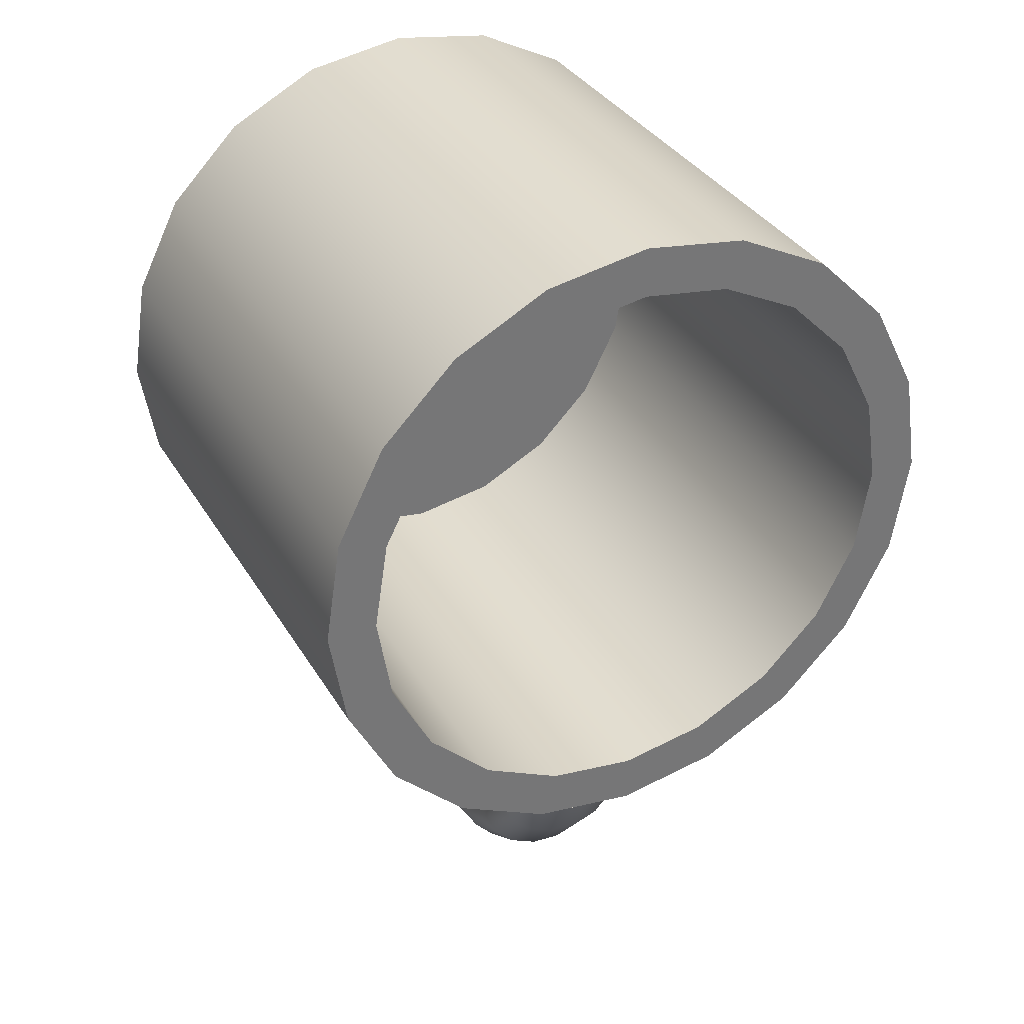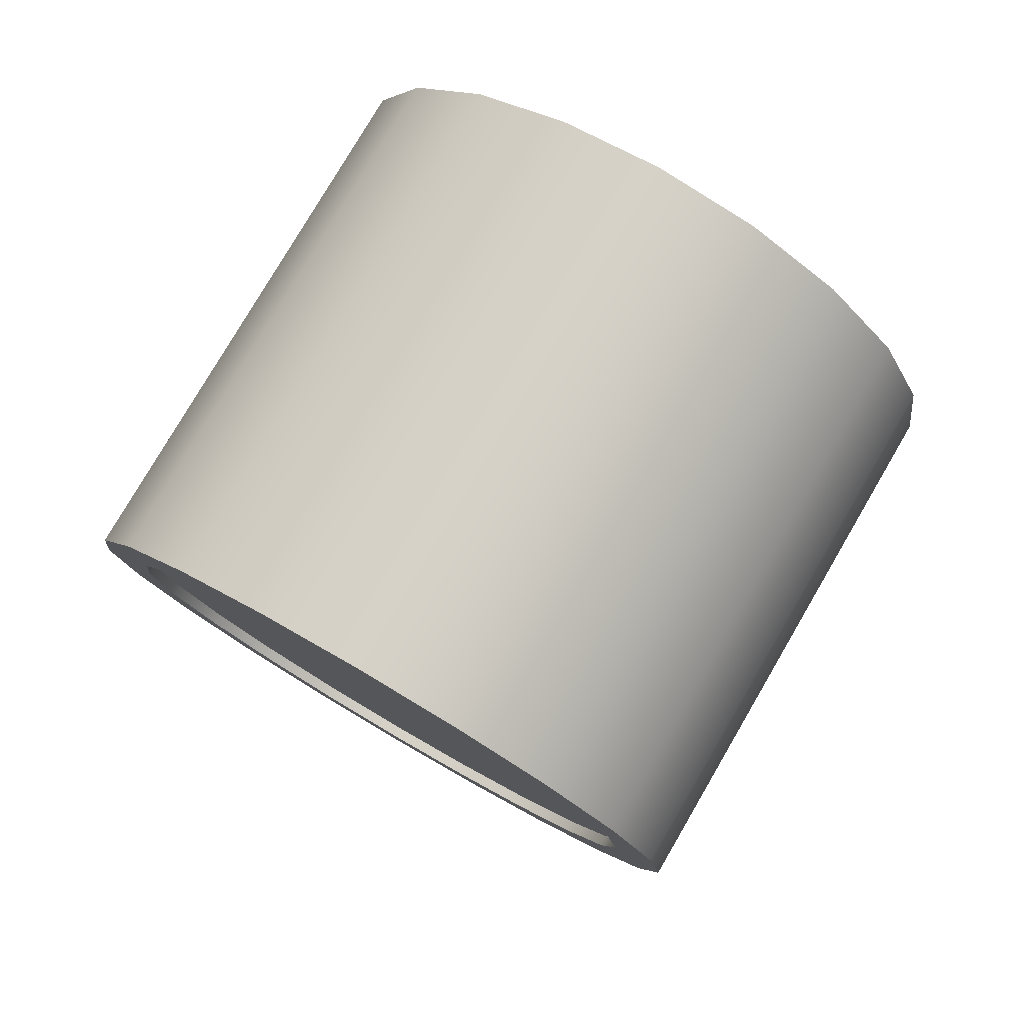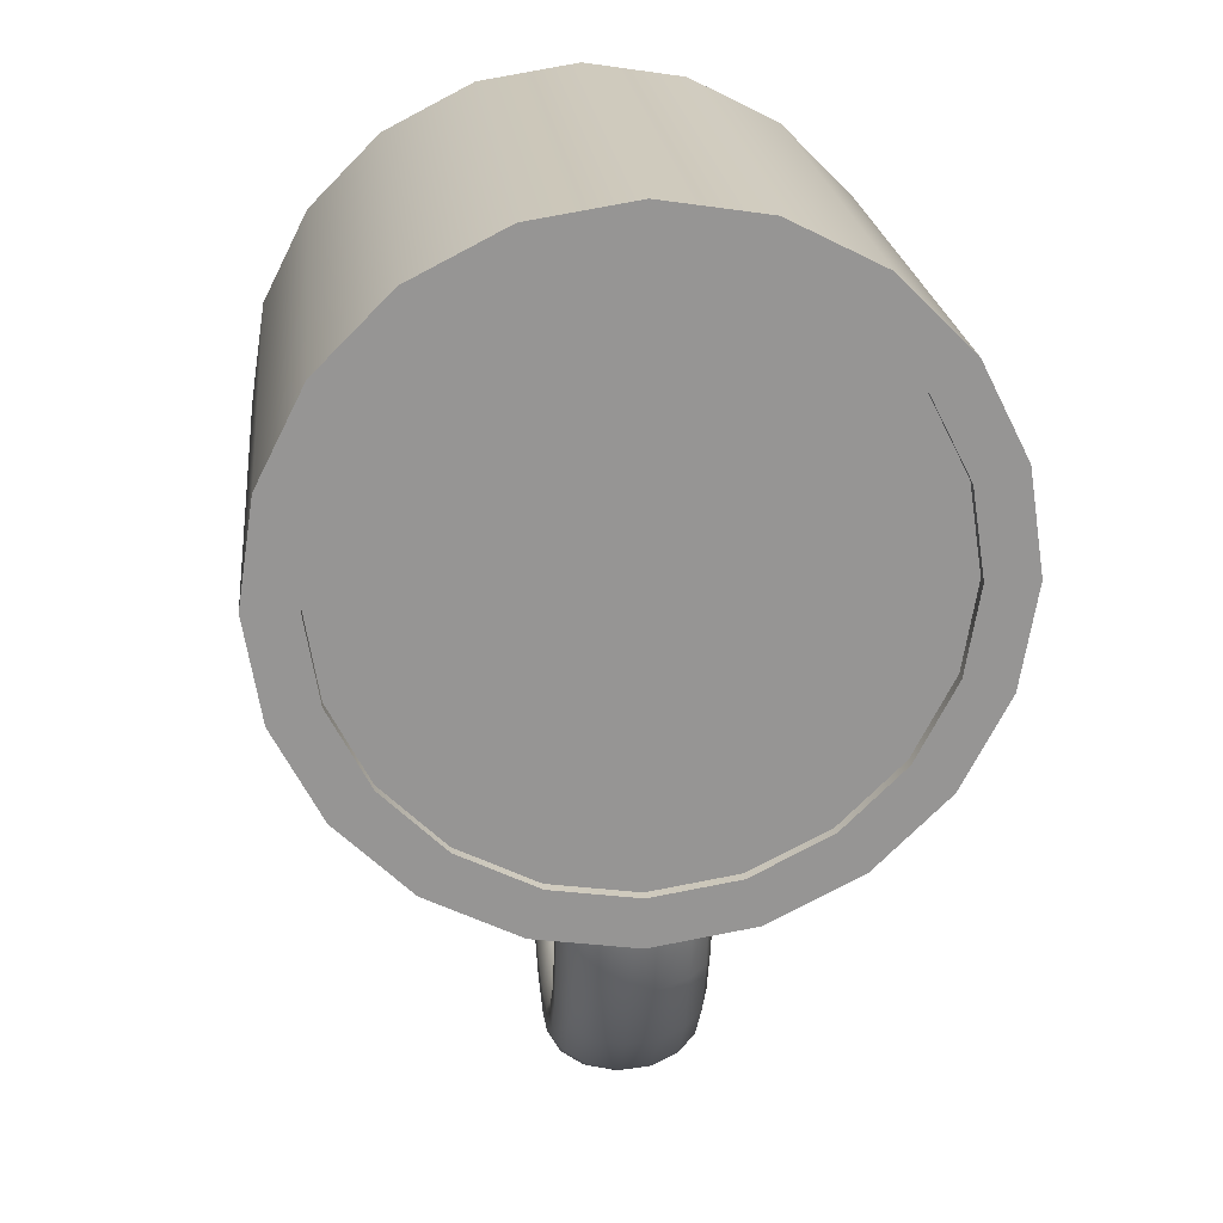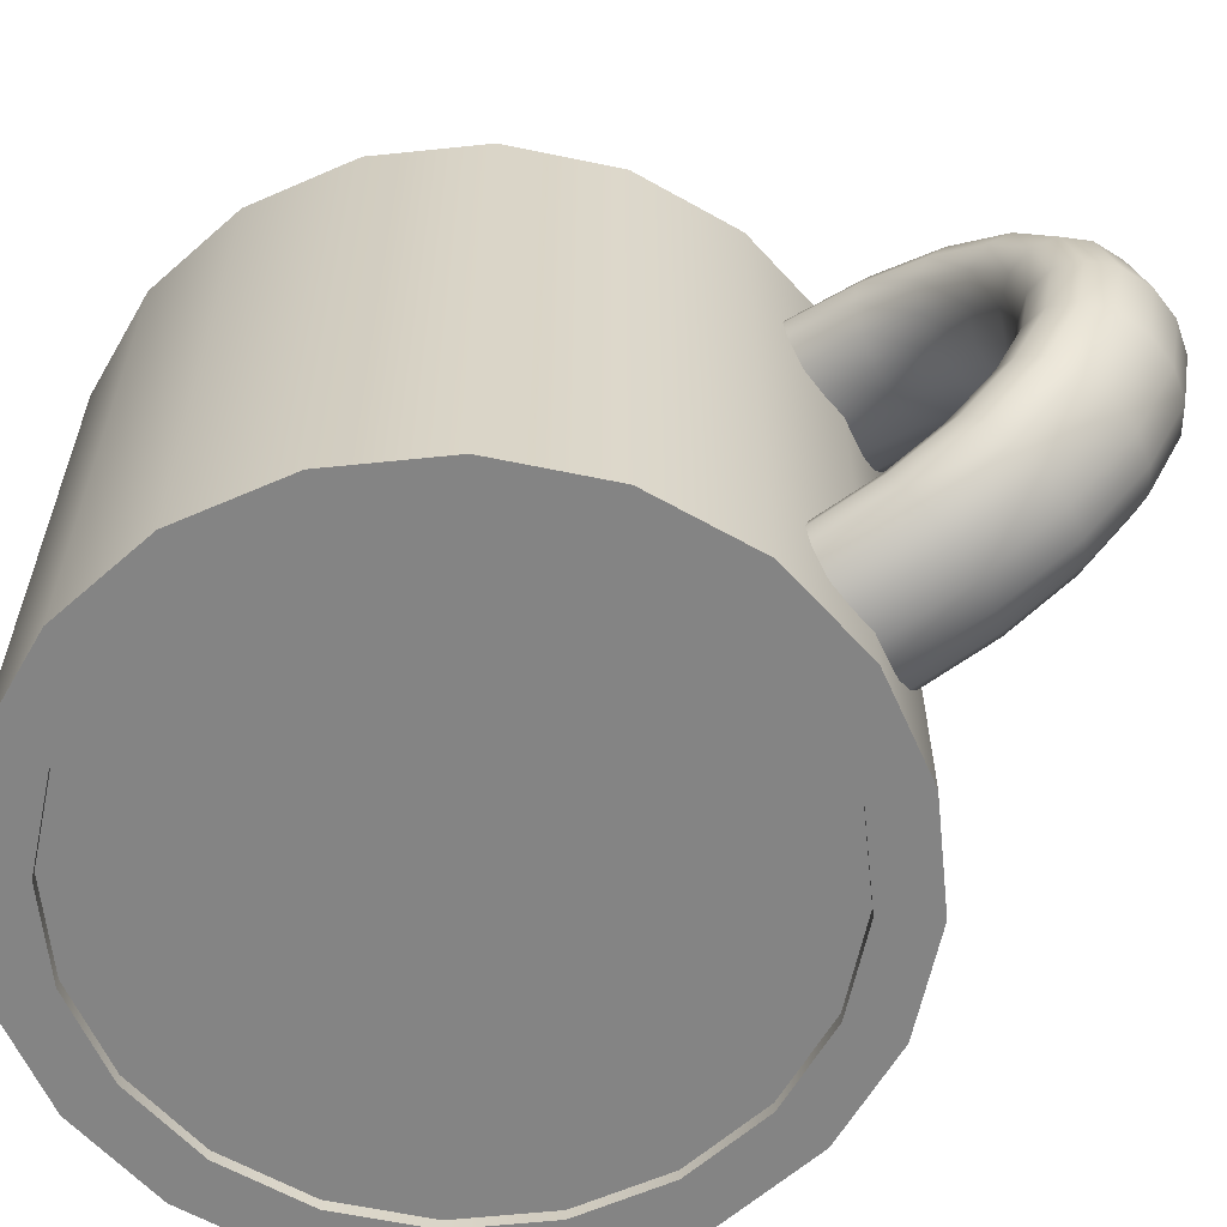
<metadata>
{"format":"obj","ext":"obj","renderer":"f3d","projection":"perspective","resolution":1024,"background":"white","views":[{"elev":34.9,"azim":153.0,"up":"+Z"},{"elev":78.6,"azim":30.3,"up":"+Z"},{"elev":22.9,"azim":-6.1,"up":"+Z"},{"elev":-61.3,"azim":123.0,"up":"+Y"}]}
</metadata>
<code>
g ghost_default1
v 0.1301 0.1314 -0.6409
v 0.0953 0.1022 -0.6409
v 0.04401 0.08413 -0.6409
v -0.01489 0.08036 -0.6409
v -0.07121 0.09151 -0.6409
v -0.1152 0.1157 -0.6409
v -0.1393 0.1486 -0.6409
v -0.1393 0.1847 -0.6409
v -0.1152 0.2177 -0.6409
v -0.07121 0.2418 -0.6409
v -0.01489 0.253 -0.6409
v 0.04401 0.2492 -0.6409
v 0.0953 0.2312 -0.6409
v 0.1301 0.202 -0.6409
v 0.1424 0.1667 -0.6409
v 0.1301 0.1491 -0.7808
v 0.0953 0.1213 -0.7921
v 0.04401 0.1042 -0.799
v -0.01489 0.1006 -0.8005
v -0.07121 0.1112 -0.7962
v -0.1152 0.1341 -0.7869
v -0.1393 0.1655 -0.7741
v -0.1393 0.1998 -0.7602
v -0.1152 0.2312 -0.7474
v -0.07121 0.2542 -0.7381
v -0.01489 0.2648 -0.7338
v 0.04401 0.2612 -0.7352
v 0.0953 0.244 -0.7422
v 0.1301 0.2162 -0.7535
v 0.1424 0.1827 -0.7671
v 0.1301 0.2005 -0.907
v 0.0953 0.1769 -0.9285
v 0.04401 0.1623 -0.9417
v -0.01489 0.1592 -0.9445
v -0.07121 0.1682 -0.9363
v -0.1152 0.1878 -0.9186
v -0.1393 0.2145 -0.8943
v -0.1393 0.2437 -0.8678
v -0.1152 0.2703 -0.8435
v -0.07121 0.2899 -0.8258
v -0.01489 0.2989 -0.8176
v 0.04401 0.2958 -0.8203
v 0.0953 0.2812 -0.8336
v 0.1301 0.2576 -0.8551
v 0.1424 0.2291 -0.881
v 0.1301 0.2806 -1.007
v 0.0953 0.2634 -1.037
v 0.04401 0.2528 -1.055
v -0.01489 0.2506 -1.059
v -0.07121 0.2571 -1.048
v -0.1152 0.2713 -1.023
v -0.1393 0.2907 -0.9897
v -0.1393 0.3119 -0.9532
v -0.1152 0.3313 -0.9198
v -0.07121 0.3455 -0.8954
v -0.01489 0.3521 -0.8841
v 0.04401 0.3498 -0.8879
v 0.0953 0.3392 -0.9062
v 0.1301 0.3221 -0.9357
v 0.1424 0.3013 -0.9714
v 0.1301 0.3815 -1.071
v 0.0953 0.3724 -1.106
v 0.04401 0.3669 -1.128
v -0.01489 0.3657 -1.132
v -0.07121 0.3691 -1.119
v -0.1152 0.3766 -1.09
v -0.1393 0.3868 -1.051
v -0.1393 0.3979 -1.008
v -0.1152 0.4081 -0.9688
v -0.07121 0.4156 -0.94
v -0.01489 0.419 -0.9268
v 0.04401 0.4179 -0.9313
v 0.0953 0.4123 -0.9527
v 0.1301 0.4033 -0.9875
v 0.1424 0.3924 -1.029
v 0.1301 0.4933 -1.094
v 0.0953 0.4933 -1.13
v 0.04401 0.4933 -1.153
v -0.01489 0.4933 -1.157
v -0.07121 0.4933 -1.144
v -0.1152 0.4933 -1.113
v -0.1393 0.4933 -1.072
v -0.1393 0.4933 -1.027
v -0.1152 0.4933 -0.9857
v -0.07121 0.4933 -0.9554
v -0.01489 0.4933 -0.9415
v 0.04401 0.4933 -0.9462
v 0.0953 0.4933 -0.9688
v 0.1301 0.4933 -1.005
v 0.1424 0.4933 -1.049
v 0.1301 0.6051 -1.071
v 0.0953 0.6142 -1.106
v 0.04401 0.6197 -1.128
v -0.01489 0.6209 -1.132
v -0.07121 0.6175 -1.119
v -0.1152 0.61 -1.09
v -0.1393 0.5998 -1.051
v -0.1393 0.5886 -1.008
v -0.1152 0.5785 -0.9688
v -0.07121 0.571 -0.94
v -0.01489 0.5675 -0.9268
v 0.04401 0.5687 -0.9313
v 0.0953 0.5743 -0.9527
v 0.1301 0.5833 -0.9875
v 0.1424 0.5942 -1.029
v 0.1301 0.706 -1.007
v 0.0953 0.7232 -1.037
v 0.04401 0.7338 -1.055
v -0.01489 0.736 -1.059
v -0.07121 0.7295 -1.048
v -0.1152 0.7153 -1.023
v -0.1393 0.6959 -0.9897
v -0.1393 0.6747 -0.9532
v -0.1152 0.6553 -0.9198
v -0.07121 0.6411 -0.8954
v -0.01489 0.6345 -0.8841
v 0.04401 0.6368 -0.8879
v 0.0953 0.6474 -0.9062
v 0.1301 0.6645 -0.9357
v 0.1424 0.6853 -0.9714
v 0.1301 0.7861 -0.907
v 0.0953 0.8097 -0.9285
v 0.04401 0.8243 -0.9417
v -0.01489 0.8274 -0.9445
v -0.07121 0.8183 -0.9363
v -0.1152 0.7988 -0.9186
v -0.1393 0.7721 -0.8943
v -0.1393 0.7429 -0.8678
v -0.1152 0.7163 -0.8435
v -0.07121 0.6967 -0.8258
v -0.01489 0.6877 -0.8176
v 0.04401 0.6907 -0.8203
v 0.0953 0.7053 -0.8336
v 0.1301 0.729 -0.8551
v 0.1424 0.7575 -0.881
v 0.1301 0.8375 -0.7808
v 0.0953 0.8653 -0.7921
v 0.04401 0.8824 -0.799
v -0.01489 0.886 -0.8005
v -0.07121 0.8754 -0.7962
v -0.1152 0.8524 -0.7869
v -0.1393 0.8211 -0.7741
v -0.1393 0.7868 -0.7602
v -0.1152 0.7554 -0.7474
v -0.07121 0.7324 -0.7381
v -0.01489 0.7218 -0.7338
v 0.04401 0.7254 -0.7352
v 0.0953 0.7426 -0.7422
v 0.1301 0.7703 -0.7535
v 0.1424 0.8039 -0.7671
v 0.1301 0.8552 -0.6409
v 0.0953 0.8844 -0.6409
v 0.04401 0.9025 -0.6409
v -0.01489 0.9062 -0.6409
v -0.07121 0.8951 -0.6409
v -0.1152 0.8709 -0.6409
v -0.1393 0.838 -0.6409
v -0.1393 0.8019 -0.6409
v -0.1152 0.7689 -0.6409
v -0.07121 0.7447 -0.6409
v -0.01489 0.7336 -0.6409
v 0.04401 0.7374 -0.6409
v 0.0953 0.7554 -0.6409
v 0.1301 0.7846 -0.6409
v 0.1424 0.8199 -0.6409
v 0 0.1667 -0.6409
v 0 0.8199 -0.6409
v 0.5293 0 -0.172
v 0.4502 0 -0.3271
v 0.3271 0 -0.4502
v 0.172 0 -0.5293
v 0 0 -0.5565
v -0.172 0 -0.5293
v -0.3271 0 -0.4502
v -0.4502 0 -0.3271
v -0.5293 0 -0.172
v -0.5565 0 0
v -0.5293 0 0.172
v -0.4502 0 0.3271
v -0.3271 0 0.4502
v -0.172 0 0.5293
v 0 0 0.5565
v 0.172 0 0.5293
v 0.3271 0 0.4502
v 0.4502 0 0.3271
v 0.5293 0 0.172
v 0.5565 0 0
v 0.6226 0 -0.2023
v 0.5297 0 -0.3848
v 0.3848 0 -0.5297
v 0.2023 0 -0.6226
v 0 0 -0.6547
v -0.2023 0 -0.6226
v -0.3848 0 -0.5297
v -0.5297 0 -0.3848
v -0.6226 0 -0.2023
v -0.6547 0 0
v -0.6226 0 0.2023
v -0.5297 0 0.3848
v -0.3848 0 0.5297
v -0.2023 0 0.6226
v 0 0 0.6547
v 0.2023 0 0.6226
v 0.3848 0 0.5297
v 0.5297 0 0.3848
v 0.6226 0 0.2023
v 0.6547 0 0
v 0.6226 0.05111 -0.2023
v 0.5297 0.05111 -0.3848
v 0.3848 0.05111 -0.5297
v 0.2023 0.05111 -0.6226
v 0 0.05111 -0.6547
v -0.2023 0.05111 -0.6226
v -0.3848 0.05111 -0.5297
v -0.5297 0.05111 -0.3848
v -0.6226 0.05111 -0.2023
v -0.6547 0.05111 0
v -0.6226 0.05111 0.2023
v -0.5297 0.05111 0.3848
v -0.3848 0.05111 0.5297
v -0.2023 0.05111 0.6226
v 0 0.05111 0.6547
v 0.2023 0.05111 0.6226
v 0.3848 0.05111 0.5297
v 0.5297 0.05111 0.3848
v 0.6226 0.05111 0.2023
v 0.6547 0.05111 0
v 0.5293 0.05111 -0.172
v 0.4502 0.05111 -0.3271
v 0.3271 0.05111 -0.4502
v 0.172 0.05111 -0.5293
v 0 0.05111 -0.5565
v -0.172 0.05111 -0.5293
v -0.3271 0.05111 -0.4502
v -0.4502 0.05111 -0.3271
v -0.5293 0.05111 -0.172
v -0.5565 0.05111 0
v -0.5293 0.05111 0.172
v -0.4502 0.05111 0.3271
v -0.3271 0.05111 0.4502
v -0.172 0.05111 0.5293
v 0 0.05111 0.5565
v 0.172 0.05111 0.5293
v 0.3271 0.05111 0.4502
v 0.4502 0.05111 0.3271
v 0.5293 0.05111 0.172
v 0.5565 0.05111 0
v 0 0.05111 0
v 0.5293 0.02119 -0.172
v 0.4502 0.02119 -0.3271
v 0 0.02119 0
v 0.3271 0.02119 -0.4502
v 0.172 0.02119 -0.5293
v 0 0.02119 -0.5565
v -0.172 0.02119 -0.5293
v -0.3271 0.02119 -0.4502
v -0.4502 0.02119 -0.3271
v -0.5293 0.02119 -0.172
v -0.5565 0.02119 0
v -0.5293 0.02119 0.172
v -0.4502 0.02119 0.3271
v -0.3271 0.02119 0.4502
v -0.172 0.02119 0.5293
v 0 0.02119 0.5565
v 0.172 0.02119 0.5293
v 0.3271 0.02119 0.4502
v 0.4502 0.02119 0.3271
v 0.5293 0.02119 0.172
v 0.5565 0.02119 0
v 0.6226 1.071 -0.2023
v 0.5297 1.071 -0.3848
v 0.4502 1.071 -0.3271
v 0.5293 1.071 -0.172
v 0.3848 1.071 -0.5297
v 0.3271 1.071 -0.4502
v 0.2023 1.071 -0.6226
v 0.172 1.071 -0.5293
v 0 1.071 -0.6547
v 0 1.071 -0.5565
v -0.2023 1.071 -0.6226
v -0.172 1.071 -0.5293
v -0.3848 1.071 -0.5297
v -0.3271 1.071 -0.4502
v -0.5297 1.071 -0.3848
v -0.4502 1.071 -0.3271
v -0.6226 1.071 -0.2023
v -0.5293 1.071 -0.172
v -0.6547 1.071 0
v -0.5565 1.071 0
v -0.6226 1.071 0.2023
v -0.5293 1.071 0.172
v -0.5297 1.071 0.3848
v -0.4502 1.071 0.3271
v -0.3848 1.071 0.5297
v -0.3271 1.071 0.4502
v -0.2023 1.071 0.6226
v -0.172 1.071 0.5293
v 0 1.071 0.6547
v 0 1.071 0.5565
v 0.2023 1.071 0.6226
v 0.172 1.071 0.5293
v 0.3848 1.071 0.5297
v 0.3271 1.071 0.4502
v 0.5297 1.071 0.3848
v 0.4502 1.071 0.3271
v 0.6226 1.071 0.2023
v 0.5293 1.071 0.172
v 0.6547 1.071 0
v 0.5565 1.071 0
g ghost_mug ghost_pCylinder5 ghost_polySurface1
f 1 2 17 16
f 2 3 18 17
f 3 4 19 18
f 4 5 20 19
f 5 6 21 20
f 6 7 22 21
f 7 8 23 22
f 8 9 24 23
f 9 10 25 24
f 10 11 26 25
f 11 12 27 26
f 12 13 28 27
f 13 14 29 28
f 14 15 30 29
f 15 1 16 30
f 16 17 32 31
f 17 18 33 32
f 18 19 34 33
f 19 20 35 34
f 20 21 36 35
f 21 22 37 36
f 22 23 38 37
f 23 24 39 38
f 24 25 40 39
f 25 26 41 40
f 26 27 42 41
f 27 28 43 42
f 28 29 44 43
f 29 30 45 44
f 30 16 31 45
f 31 32 47 46
f 32 33 48 47
f 33 34 49 48
f 34 35 50 49
f 35 36 51 50
f 36 37 52 51
f 37 38 53 52
f 38 39 54 53
f 39 40 55 54
f 40 41 56 55
f 41 42 57 56
f 42 43 58 57
f 43 44 59 58
f 44 45 60 59
f 45 31 46 60
f 46 47 62 61
f 47 48 63 62
f 48 49 64 63
f 49 50 65 64
f 50 51 66 65
f 51 52 67 66
f 52 53 68 67
f 53 54 69 68
f 54 55 70 69
f 55 56 71 70
f 56 57 72 71
f 57 58 73 72
f 58 59 74 73
f 59 60 75 74
f 60 46 61 75
f 61 62 77 76
f 62 63 78 77
f 63 64 79 78
f 64 65 80 79
f 65 66 81 80
f 66 67 82 81
f 67 68 83 82
f 68 69 84 83
f 69 70 85 84
f 70 71 86 85
f 71 72 87 86
f 72 73 88 87
f 73 74 89 88
f 74 75 90 89
f 75 61 76 90
f 76 77 92 91
f 77 78 93 92
f 78 79 94 93
f 79 80 95 94
f 80 81 96 95
f 81 82 97 96
f 82 83 98 97
f 83 84 99 98
f 84 85 100 99
f 85 86 101 100
f 86 87 102 101
f 87 88 103 102
f 88 89 104 103
f 89 90 105 104
f 90 76 91 105
f 91 92 107 106
f 92 93 108 107
f 93 94 109 108
f 94 95 110 109
f 95 96 111 110
f 96 97 112 111
f 97 98 113 112
f 98 99 114 113
f 99 100 115 114
f 100 101 116 115
f 101 102 117 116
f 102 103 118 117
f 103 104 119 118
f 104 105 120 119
f 105 91 106 120
f 106 107 122 121
f 107 108 123 122
f 108 109 124 123
f 109 110 125 124
f 110 111 126 125
f 111 112 127 126
f 112 113 128 127
f 113 114 129 128
f 114 115 130 129
f 115 116 131 130
f 116 117 132 131
f 117 118 133 132
f 118 119 134 133
f 119 120 135 134
f 120 106 121 135
f 121 122 137 136
f 122 123 138 137
f 123 124 139 138
f 124 125 140 139
f 125 126 141 140
f 126 127 142 141
f 127 128 143 142
f 128 129 144 143
f 129 130 145 144
f 130 131 146 145
f 131 132 147 146
f 132 133 148 147
f 133 134 149 148
f 134 135 150 149
f 135 121 136 150
f 136 137 152 151
f 137 138 153 152
f 138 139 154 153
f 139 140 155 154
f 140 141 156 155
f 141 142 157 156
f 142 143 158 157
f 143 144 159 158
f 144 145 160 159
f 145 146 161 160
f 146 147 162 161
f 147 148 163 162
f 148 149 164 163
f 149 150 165 164
f 150 136 151 165
f 2 1 166
f 3 2 166
f 4 3 166
f 5 4 166
f 6 5 166
f 7 6 166
f 8 7 166
f 9 8 166
f 10 9 166
f 11 10 166
f 12 11 166
f 13 12 166
f 14 13 166
f 15 14 166
f 1 15 166
f 151 152 167
f 152 153 167
f 153 154 167
f 154 155 167
f 155 156 167
f 156 157 167
f 157 158 167
f 158 159 167
f 159 160 167
f 160 161 167
f 161 162 167
f 162 163 167
f 163 164 167
f 164 165 167
f 165 151 167
g ghost_mug ghost_pCylinder4 ghost_polySurface1
f 168 169 189 188
f 169 170 190 189
f 170 171 191 190
f 171 172 192 191
f 172 173 193 192
f 173 174 194 193
f 174 175 195 194
f 175 176 196 195
f 176 177 197 196
f 177 178 198 197
f 178 179 199 198
f 179 180 200 199
f 180 181 201 200
f 181 182 202 201
f 182 183 203 202
f 183 184 204 203
f 184 185 205 204
f 185 186 206 205
f 186 187 207 206
f 187 168 188 207
f 188 189 209 208
f 189 190 210 209
f 190 191 211 210
f 191 192 212 211
f 192 193 213 212
f 193 194 214 213
f 194 195 215 214
f 195 196 216 215
f 196 197 217 216
f 197 198 218 217
f 198 199 219 218
f 199 200 220 219
f 200 201 221 220
f 201 202 222 221
f 202 203 223 222
f 203 204 224 223
f 204 205 225 224
f 205 206 226 225
f 206 207 227 226
f 207 188 208 227
f 270 271 272 273
f 271 274 275 272
f 274 276 277 275
f 276 278 279 277
f 278 280 281 279
f 280 282 283 281
f 282 284 285 283
f 284 286 287 285
f 286 288 289 287
f 288 290 291 289
f 290 292 293 291
f 292 294 295 293
f 294 296 297 295
f 296 298 299 297
f 298 300 301 299
f 300 302 303 301
f 302 304 305 303
f 304 306 307 305
f 306 308 309 307
f 308 270 273 309
f 250 249 251
f 252 250 251
f 253 252 251
f 254 253 251
f 255 254 251
f 256 255 251
f 257 256 251
f 258 257 251
f 259 258 251
f 260 259 251
f 261 260 251
f 262 261 251
f 263 262 251
f 264 263 251
f 265 264 251
f 266 265 251
f 267 266 251
f 268 267 251
f 269 268 251
f 249 269 251
f 228 229 248
f 229 230 248
f 230 231 248
f 231 232 248
f 232 233 248
f 233 234 248
f 234 235 248
f 235 236 248
f 236 237 248
f 237 238 248
f 238 239 248
f 239 240 248
f 240 241 248
f 241 242 248
f 242 243 248
f 243 244 248
f 244 245 248
f 245 246 248
f 246 247 248
f 247 228 248
f 169 168 249 250
f 170 169 250 252
f 171 170 252 253
f 172 171 253 254
f 173 172 254 255
f 174 173 255 256
f 175 174 256 257
f 176 175 257 258
f 177 176 258 259
f 178 177 259 260
f 179 178 260 261
f 180 179 261 262
f 181 180 262 263
f 182 181 263 264
f 183 182 264 265
f 184 183 265 266
f 185 184 266 267
f 186 185 267 268
f 187 186 268 269
f 168 187 269 249
f 208 209 271 270
f 229 228 273 272
f 209 210 274 271
f 230 229 272 275
f 210 211 276 274
f 231 230 275 277
f 211 212 278 276
f 232 231 277 279
f 212 213 280 278
f 233 232 279 281
f 213 214 282 280
f 234 233 281 283
f 214 215 284 282
f 235 234 283 285
f 215 216 286 284
f 236 235 285 287
f 216 217 288 286
f 237 236 287 289
f 217 218 290 288
f 238 237 289 291
f 218 219 292 290
f 239 238 291 293
f 219 220 294 292
f 240 239 293 295
f 220 221 296 294
f 241 240 295 297
f 221 222 298 296
f 242 241 297 299
f 222 223 300 298
f 243 242 299 301
f 223 224 302 300
f 244 243 301 303
f 224 225 304 302
f 245 244 303 305
f 225 226 306 304
f 246 245 305 307
f 226 227 308 306
f 247 246 307 309
f 227 208 270 308
f 228 247 309 273

</code>
